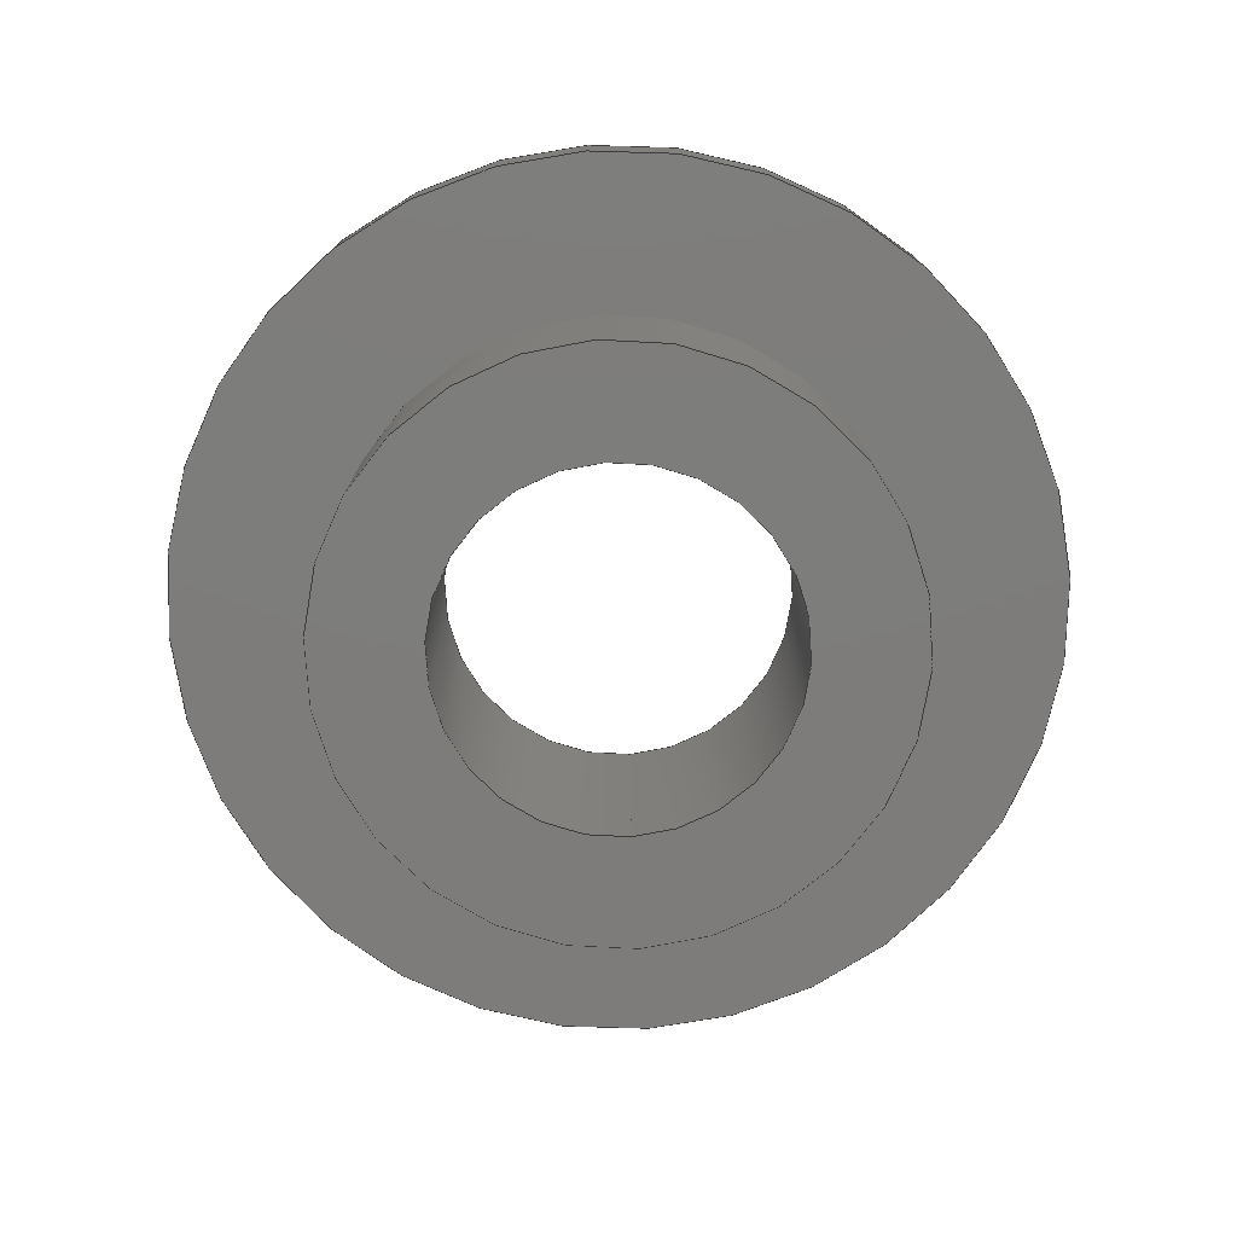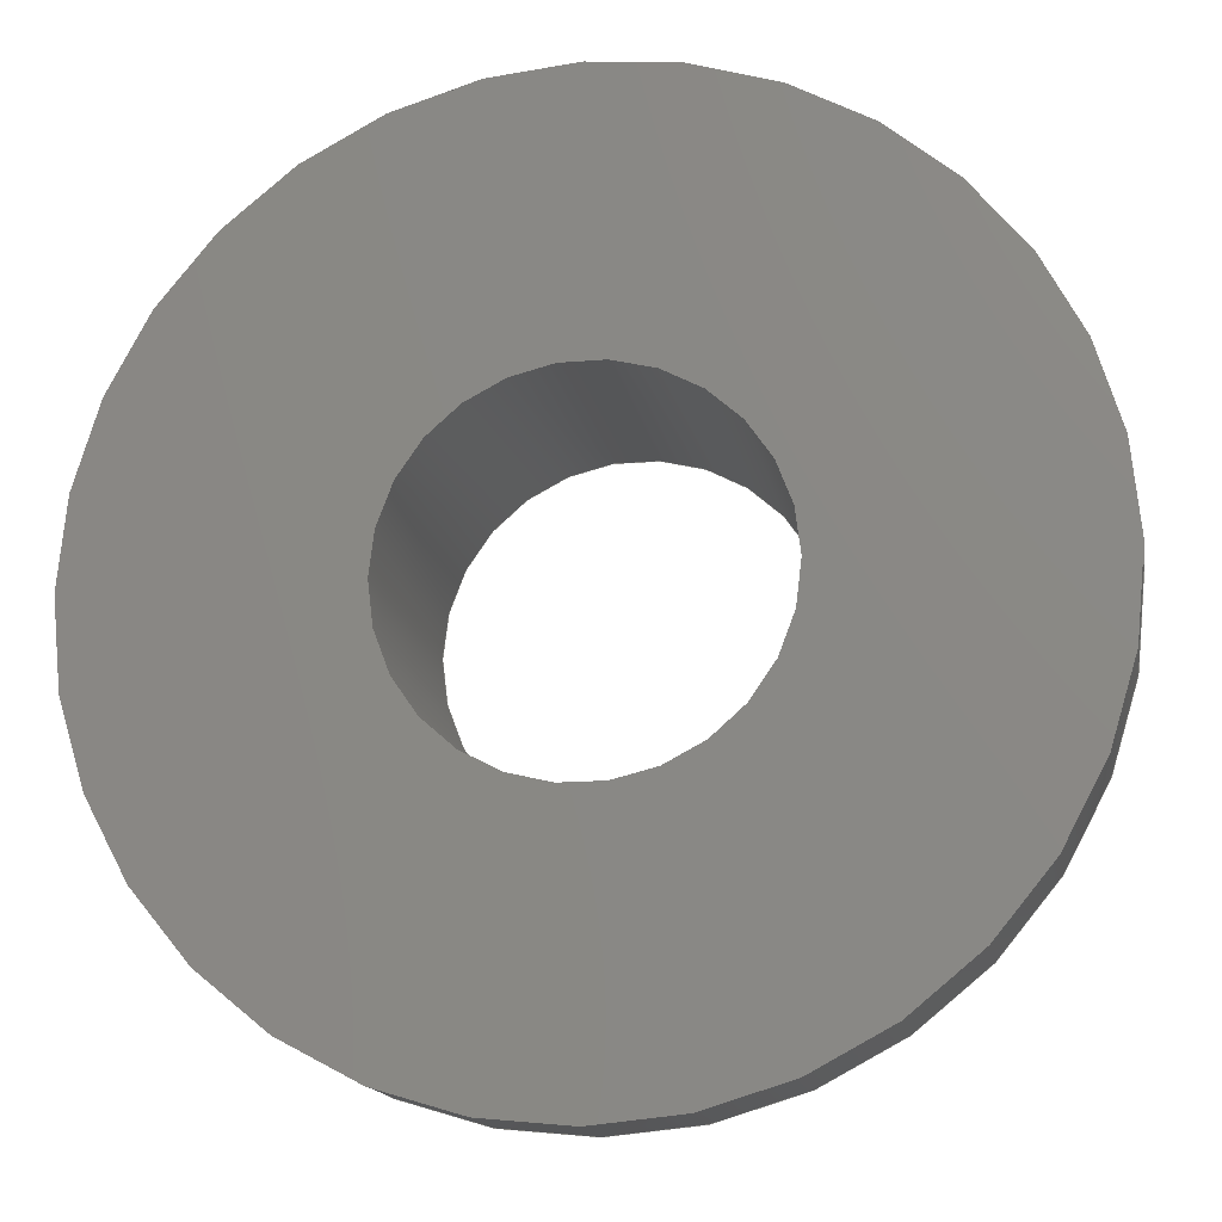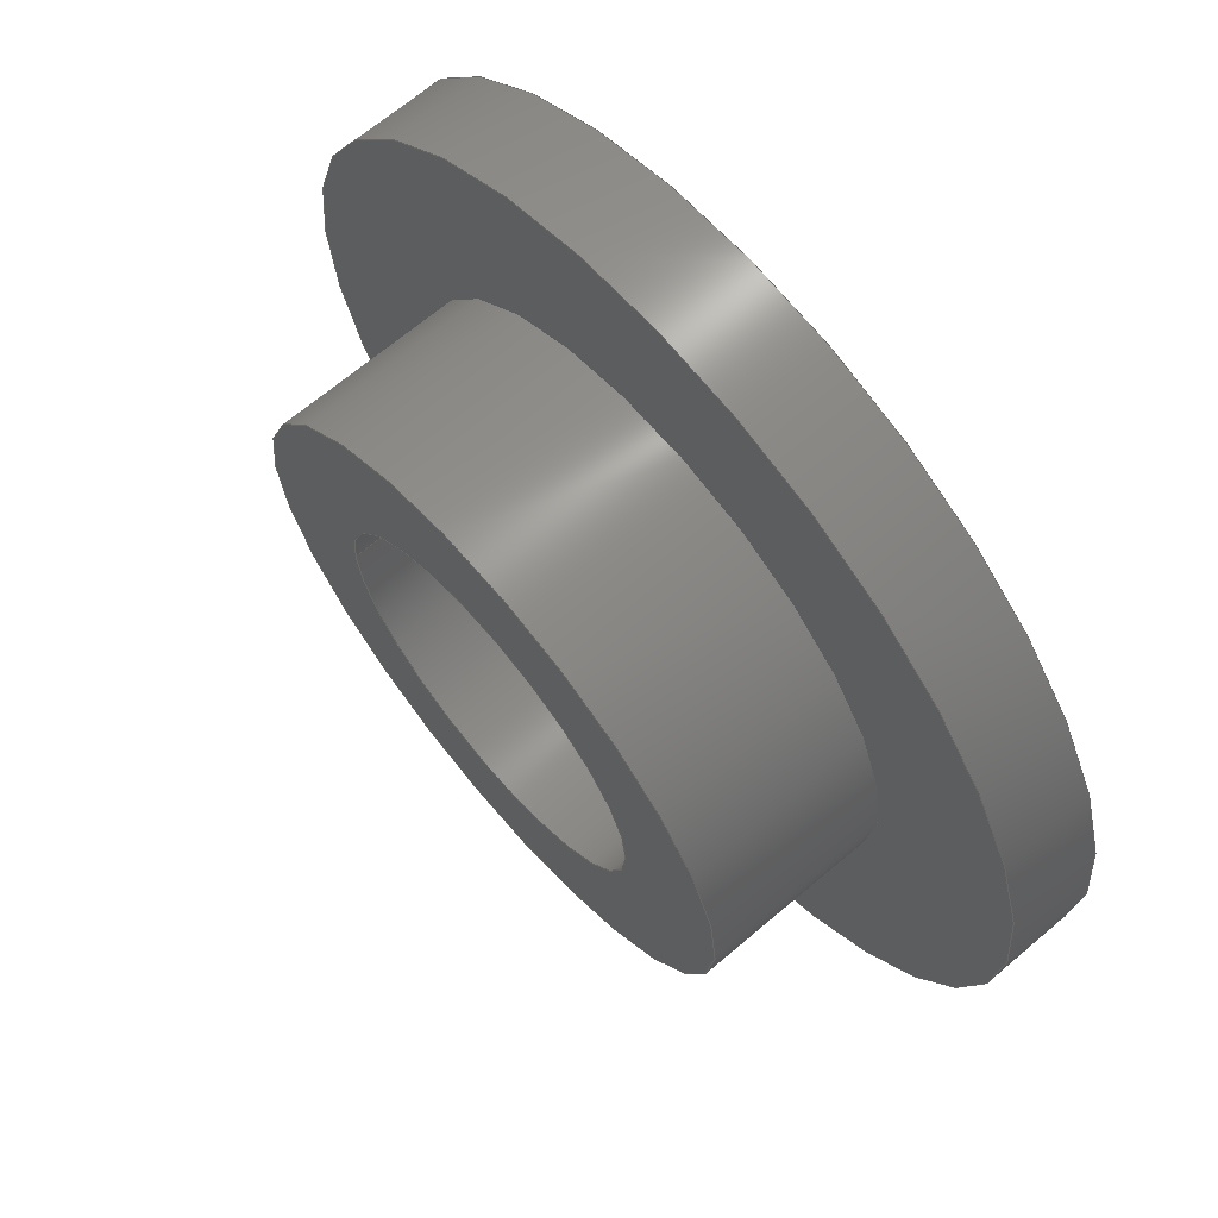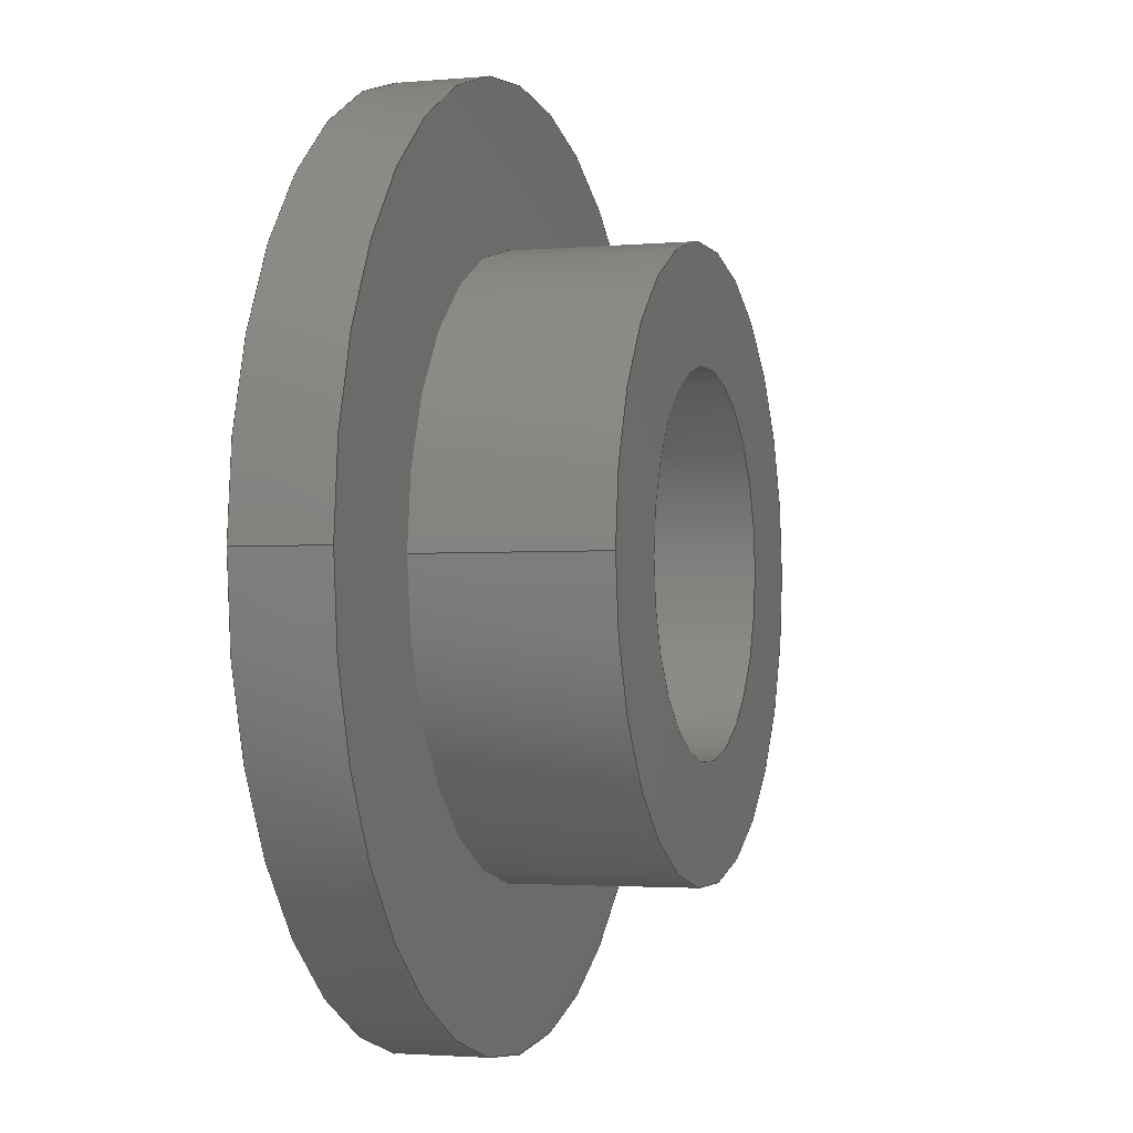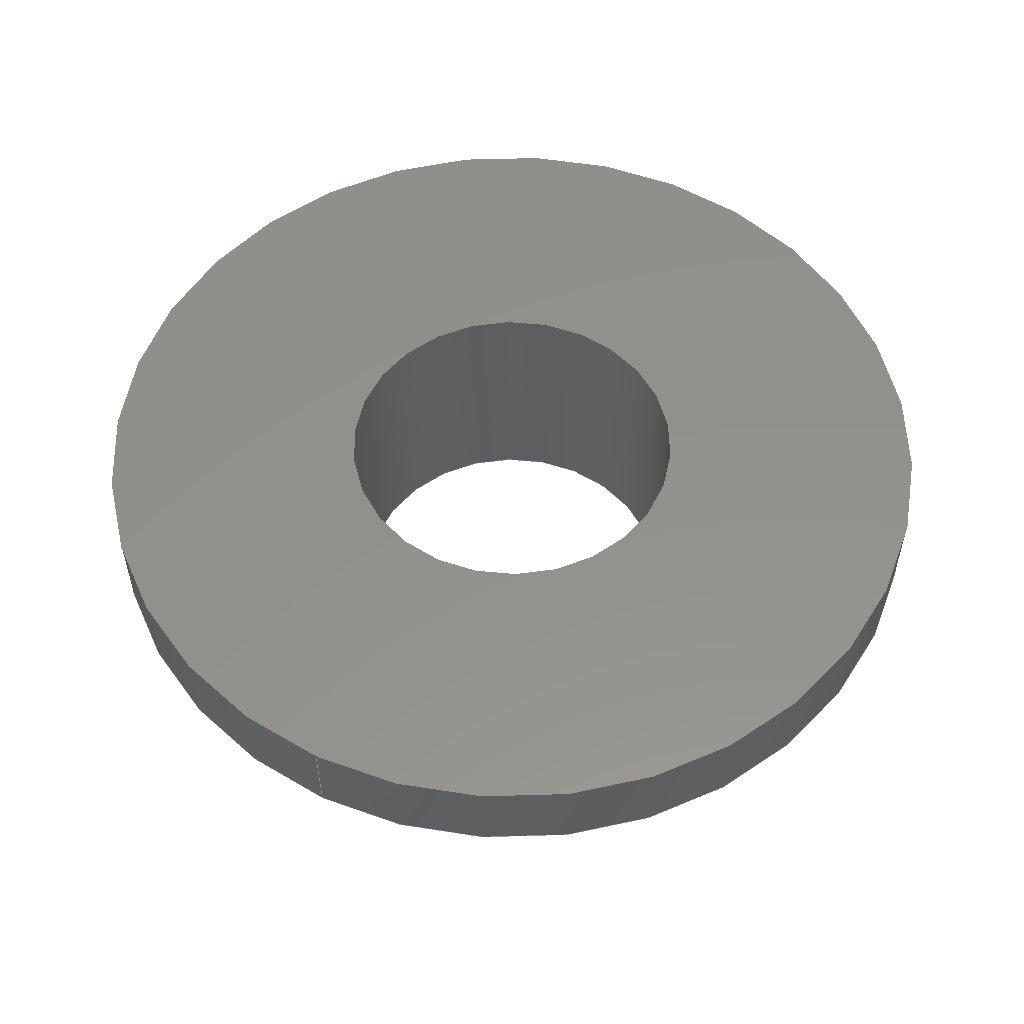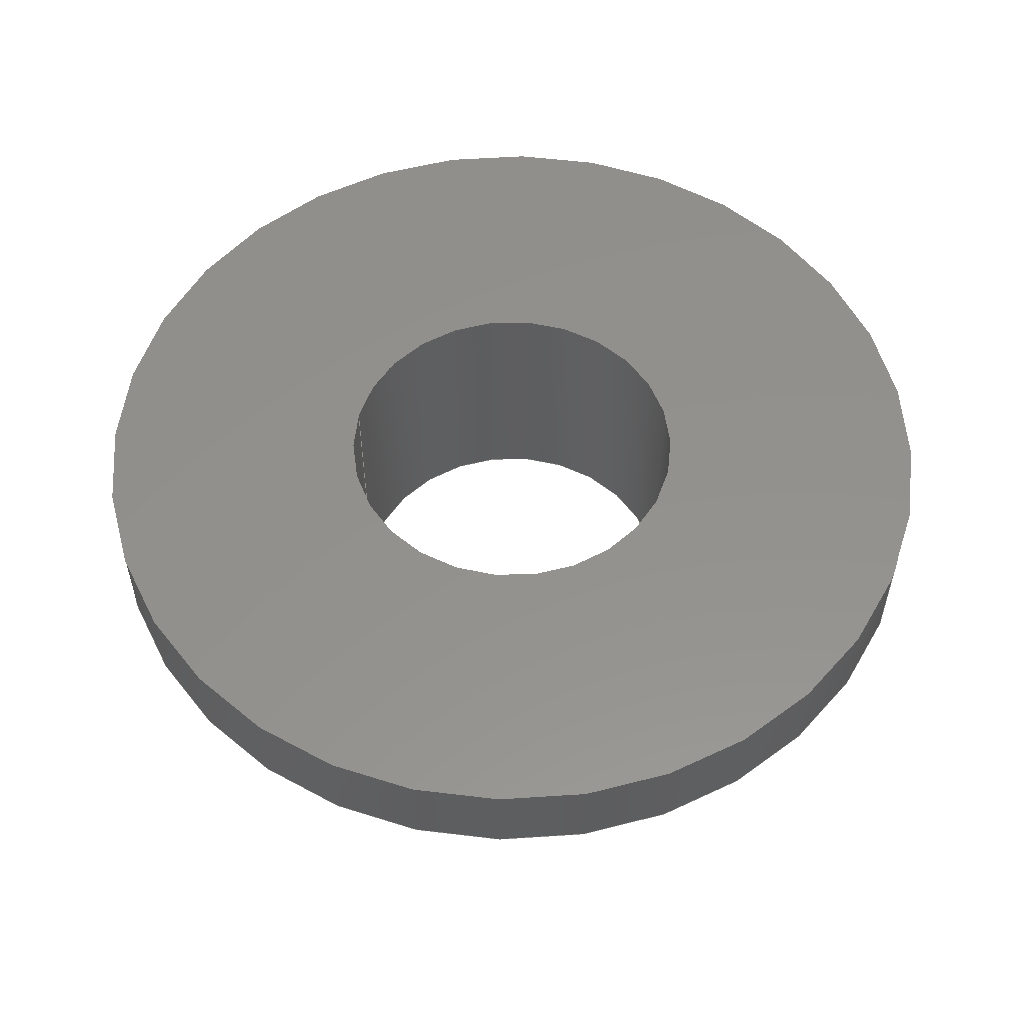
<metadata>
{"format":"step","ext":"step","renderer":"f3d","projection":"perspective","resolution":1024,"background":"white","views":[{"elev":-76.3,"azim":-86.1,"up":"+Z"},{"elev":-15.6,"azim":10.1,"up":"+Y"},{"elev":67.2,"azim":-130.4,"up":"+Y"},{"elev":-2.3,"azim":107.7,"up":"+Y"},{"elev":54.4,"azim":116.4,"up":"+Z"},{"elev":54.8,"azim":-167.1,"up":"+Z"}]}
</metadata>
<code>
ISO-10303-21;
DATA;
#1=SHAPE_REPRESENTATION_RELATIONSHIP('','',#80,#2);
#2=ADVANCED_BREP_SHAPE_REPRESENTATION('',(#78),#140);
#3=PLANE('',#85);
#4=PLANE('',#89);
#5=PLANE('',#93);
#6=ORIENTED_EDGE('',*,*,#18,.F.);
#7=ORIENTED_EDGE('',*,*,#19,.T.);
#8=ORIENTED_EDGE('',*,*,#19,.F.);
#9=ORIENTED_EDGE('',*,*,#20,.T.);
#10=ORIENTED_EDGE('',*,*,#20,.F.);
#11=ORIENTED_EDGE('',*,*,#21,.T.);
#12=ORIENTED_EDGE('',*,*,#21,.F.);
#13=ORIENTED_EDGE('',*,*,#22,.T.);
#14=ORIENTED_EDGE('',*,*,#22,.F.);
#15=ORIENTED_EDGE('',*,*,#23,.T.);
#16=ORIENTED_EDGE('',*,*,#23,.F.);
#17=ORIENTED_EDGE('',*,*,#18,.T.);
#18=EDGE_CURVE('',#24,#24,#30,.T.);
#19=EDGE_CURVE('',#25,#25,#31,.T.);
#20=EDGE_CURVE('',#26,#26,#32,.T.);
#21=EDGE_CURVE('',#27,#27,#33,.T.);
#22=EDGE_CURVE('',#28,#28,#34,.T.);
#23=EDGE_CURVE('',#29,#29,#35,.T.);
#24=VERTEX_POINT('',#123);
#25=VERTEX_POINT('',#125);
#26=VERTEX_POINT('',#128);
#27=VERTEX_POINT('',#131);
#28=VERTEX_POINT('',#134);
#29=VERTEX_POINT('',#137);
#30=CIRCLE('',#83,0.0065);
#31=CIRCLE('',#84,0.0065);
#32=CIRCLE('',#86,0.004);
#33=CIRCLE('',#88,0.004);
#34=CIRCLE('',#90,0.01);
#35=CIRCLE('',#92,0.01);
#36=EDGE_LOOP('',(#6));
#37=EDGE_LOOP('',(#7));
#38=EDGE_LOOP('',(#8));
#39=EDGE_LOOP('',(#9));
#40=EDGE_LOOP('',(#10));
#41=EDGE_LOOP('',(#11));
#42=EDGE_LOOP('',(#12));
#43=EDGE_LOOP('',(#13));
#44=EDGE_LOOP('',(#14));
#45=EDGE_LOOP('',(#15));
#46=EDGE_LOOP('',(#16));
#47=EDGE_LOOP('',(#17));
#48=FACE_BOUND('',#36,.T.);
#49=FACE_BOUND('',#37,.T.);
#50=FACE_BOUND('',#38,.T.);
#51=FACE_BOUND('',#39,.T.);
#52=FACE_BOUND('',#40,.T.);
#53=FACE_BOUND('',#41,.T.);
#54=FACE_BOUND('',#42,.T.);
#55=FACE_BOUND('',#43,.T.);
#56=FACE_BOUND('',#44,.T.);
#57=FACE_BOUND('',#45,.T.);
#58=FACE_BOUND('',#46,.T.);
#59=FACE_BOUND('',#47,.T.);
#60=CYLINDRICAL_SURFACE('',#82,0.0065);
#61=CYLINDRICAL_SURFACE('',#87,0.004);
#62=CYLINDRICAL_SURFACE('',#91,0.01);
#63=ADVANCED_FACE('',(#48,#49),#60,.T.);
#64=ADVANCED_FACE('',(#50,#51),#3,.F.);
#65=ADVANCED_FACE('',(#52,#53),#61,.F.);
#66=ADVANCED_FACE('',(#54,#55),#4,.F.);
#67=ADVANCED_FACE('',(#56,#57),#62,.T.);
#68=ADVANCED_FACE('',(#58,#59),#5,.F.);
#69=CLOSED_SHELL('',(#63,#64,#65,#66,#67,#68));
#70=STYLED_ITEM('',(#71),#78);
#71=PRESENTATION_STYLE_ASSIGNMENT((#72));
#72=SURFACE_STYLE_USAGE(.BOTH.,#73);
#73=SURFACE_SIDE_STYLE('',(#74));
#74=SURFACE_STYLE_FILL_AREA(#75);
#75=FILL_AREA_STYLE('',(#76));
#76=FILL_AREA_STYLE_COLOUR('',#77);
#77=COLOUR_RGB('',0.349,0.3765,0.4);
#78=MANIFOLD_SOLID_BREP('z_bushing',#69);
#79=SHAPE_DEFINITION_REPRESENTATION(#145,#80);
#80=SHAPE_REPRESENTATION('z_bushing',(#81),#140);
#81=AXIS2_PLACEMENT_3D('',#120,#94,#95);
#82=AXIS2_PLACEMENT_3D('',#121,#96,#97);
#83=AXIS2_PLACEMENT_3D('',#122,#98,#99);
#84=AXIS2_PLACEMENT_3D('',#124,#100,#101);
#85=AXIS2_PLACEMENT_3D('',#126,#102,#103);
#86=AXIS2_PLACEMENT_3D('',#127,#104,#105);
#87=AXIS2_PLACEMENT_3D('',#129,#106,#107);
#88=AXIS2_PLACEMENT_3D('',#130,#108,#109);
#89=AXIS2_PLACEMENT_3D('',#132,#110,#111);
#90=AXIS2_PLACEMENT_3D('',#133,#112,#113);
#91=AXIS2_PLACEMENT_3D('',#135,#114,#115);
#92=AXIS2_PLACEMENT_3D('',#136,#116,#117);
#93=AXIS2_PLACEMENT_3D('',#138,#118,#119);
#94=DIRECTION('',(0,0,1));
#95=DIRECTION('',(1,0,0));
#96=DIRECTION('',(-1.225e-16,0,1));
#97=DIRECTION('',(1,0,1.225e-16));
#98=DIRECTION('',(-1.225e-16,0,1));
#99=DIRECTION('',(1,0,1.225e-16));
#100=DIRECTION('',(-1.225e-16,0,1));
#101=DIRECTION('',(1,0,1.225e-16));
#102=DIRECTION('',(-1.225e-16,0,1));
#103=DIRECTION('',(1,0,1.225e-16));
#104=DIRECTION('',(-1.225e-16,0,1));
#105=DIRECTION('',(1,0,1.225e-16));
#106=DIRECTION('',(-1.225e-16,0,1));
#107=DIRECTION('',(1,0,1.225e-16));
#108=DIRECTION('',(-1.225e-16,0,1));
#109=DIRECTION('',(1,0,1.225e-16));
#110=DIRECTION('',(1.225e-16,0,-1));
#111=DIRECTION('',(-1,0,-1.225e-16));
#112=DIRECTION('',(-1.225e-16,0,1));
#113=DIRECTION('',(1,0,1.225e-16));
#114=DIRECTION('',(-1.225e-16,0,1));
#115=DIRECTION('',(1,0,1.225e-16));
#116=DIRECTION('',(-1.225e-16,0,1));
#117=DIRECTION('',(1,0,1.225e-16));
#118=DIRECTION('',(-1.225e-16,0,1));
#119=DIRECTION('',(1,0,1.225e-16));
#120=CARTESIAN_POINT('',(0,0,0));
#121=CARTESIAN_POINT('',(1.701e-18,0,0.1767));
#122=CARTESIAN_POINT('',(7.225e-20,0,0.19));
#123=CARTESIAN_POINT('',(0.0065,0,0.19));
#124=CARTESIAN_POINT('',(5.621e-19,0,0.186));
#125=CARTESIAN_POINT('',(0.0065,0,0.186));
#126=CARTESIAN_POINT('',(-0.00525,0,0.186));
#127=CARTESIAN_POINT('',(5.621e-19,0,0.186));
#128=CARTESIAN_POINT('',(0.004,0,0.186));
#129=CARTESIAN_POINT('',(1.701e-18,0,0.1767));
#130=CARTESIAN_POINT('',(-1.727e-19,0,0.192));
#131=CARTESIAN_POINT('',(0.004,0,0.192));
#132=CARTESIAN_POINT('',(-0.007,0,0.192));
#133=CARTESIAN_POINT('',(-1.727e-19,0,0.192));
#134=CARTESIAN_POINT('',(0.01,0,0.192));
#135=CARTESIAN_POINT('',(1.701e-18,0,0.1767));
#136=CARTESIAN_POINT('',(7.225e-20,0,0.19));
#137=CARTESIAN_POINT('',(0.01,0,0.19));
#138=CARTESIAN_POINT('',(-0.00825,0,0.19));
#139=MECHANICAL_DESIGN_GEOMETRIC_PRESENTATION_REPRESENTATION('',(#70),#140);
#140=(
GEOMETRIC_REPRESENTATION_CONTEXT(3)
GLOBAL_UNCERTAINTY_ASSIGNED_CONTEXT((#141))
GLOBAL_UNIT_ASSIGNED_CONTEXT((#144,#143,#142))
REPRESENTATION_CONTEXT('z_bushing','TOP_LEVEL_ASSEMBLY_PART')
);
#141=UNCERTAINTY_MEASURE_WITH_UNIT(LENGTH_MEASURE(1e-08),#144,
'DISTANCE_ACCURACY_VALUE','Maximum Tolerance applied to model');
#142=(
NAMED_UNIT(*)
SI_UNIT($,.STERADIAN.)
SOLID_ANGLE_UNIT()
);
#143=(
NAMED_UNIT(*)
PLANE_ANGLE_UNIT()
SI_UNIT($,.RADIAN.)
);
#144=(
LENGTH_UNIT()
NAMED_UNIT(*)
SI_UNIT($,.METRE.)
);
#145=PRODUCT_DEFINITION_SHAPE('','',#146);
#146=PRODUCT_DEFINITION('','',#148,#147);
#147=PRODUCT_DEFINITION_CONTEXT('',#154,'design');
#148=PRODUCT_DEFINITION_FORMATION_WITH_SPECIFIED_SOURCE('','',#150,
 .NOT_KNOWN.);
#149=PRODUCT_RELATED_PRODUCT_CATEGORY('','',(#150));
#150=PRODUCT('z_bushing','z_bushing','z_bushing',(#152));
#151=PRODUCT_CATEGORY('','');
#152=PRODUCT_CONTEXT('',#154,'mechanical');
#153=APPLICATION_PROTOCOL_DEFINITION('international standard',
'ap242_managed_model_based_3d_engineering',2011,#154);
#154=APPLICATION_CONTEXT('managed model based 3d engineering');
ENDSEC;
END-ISO-10303-21;

</code>
